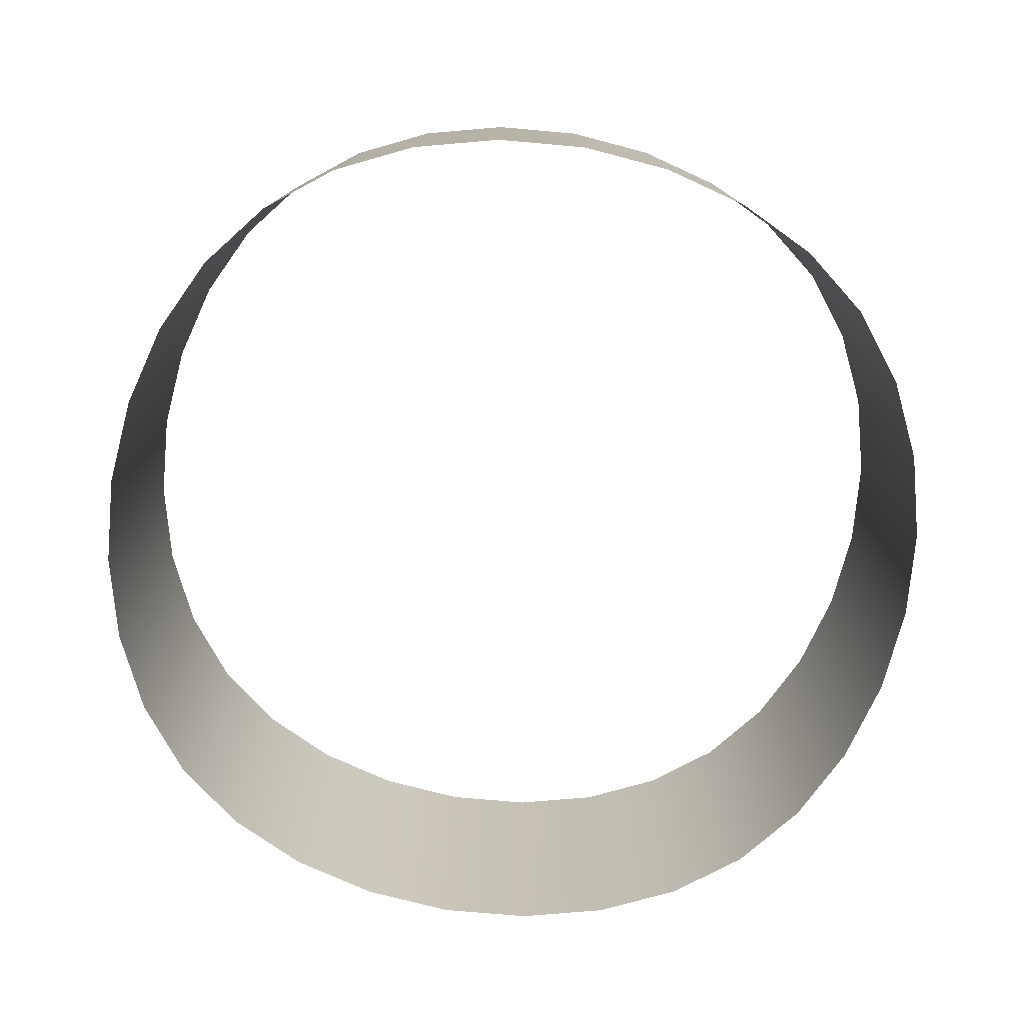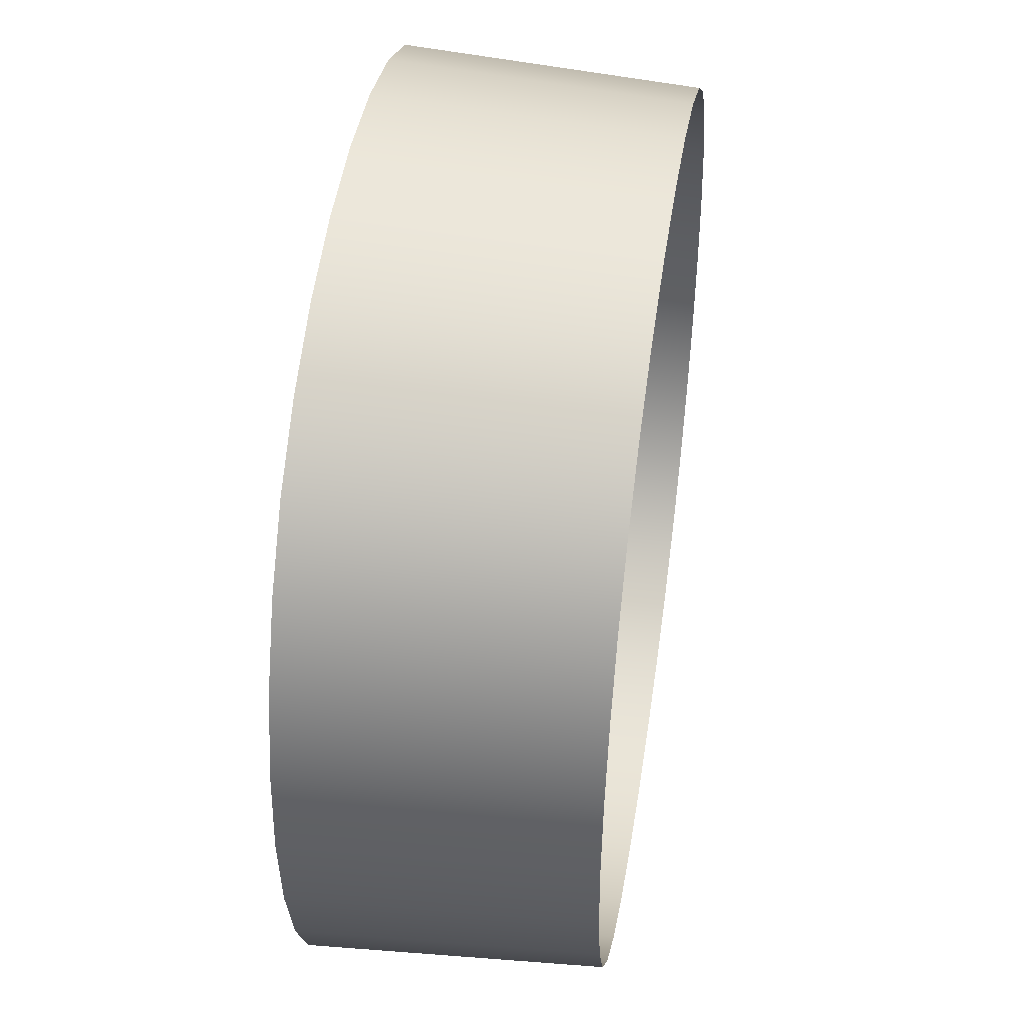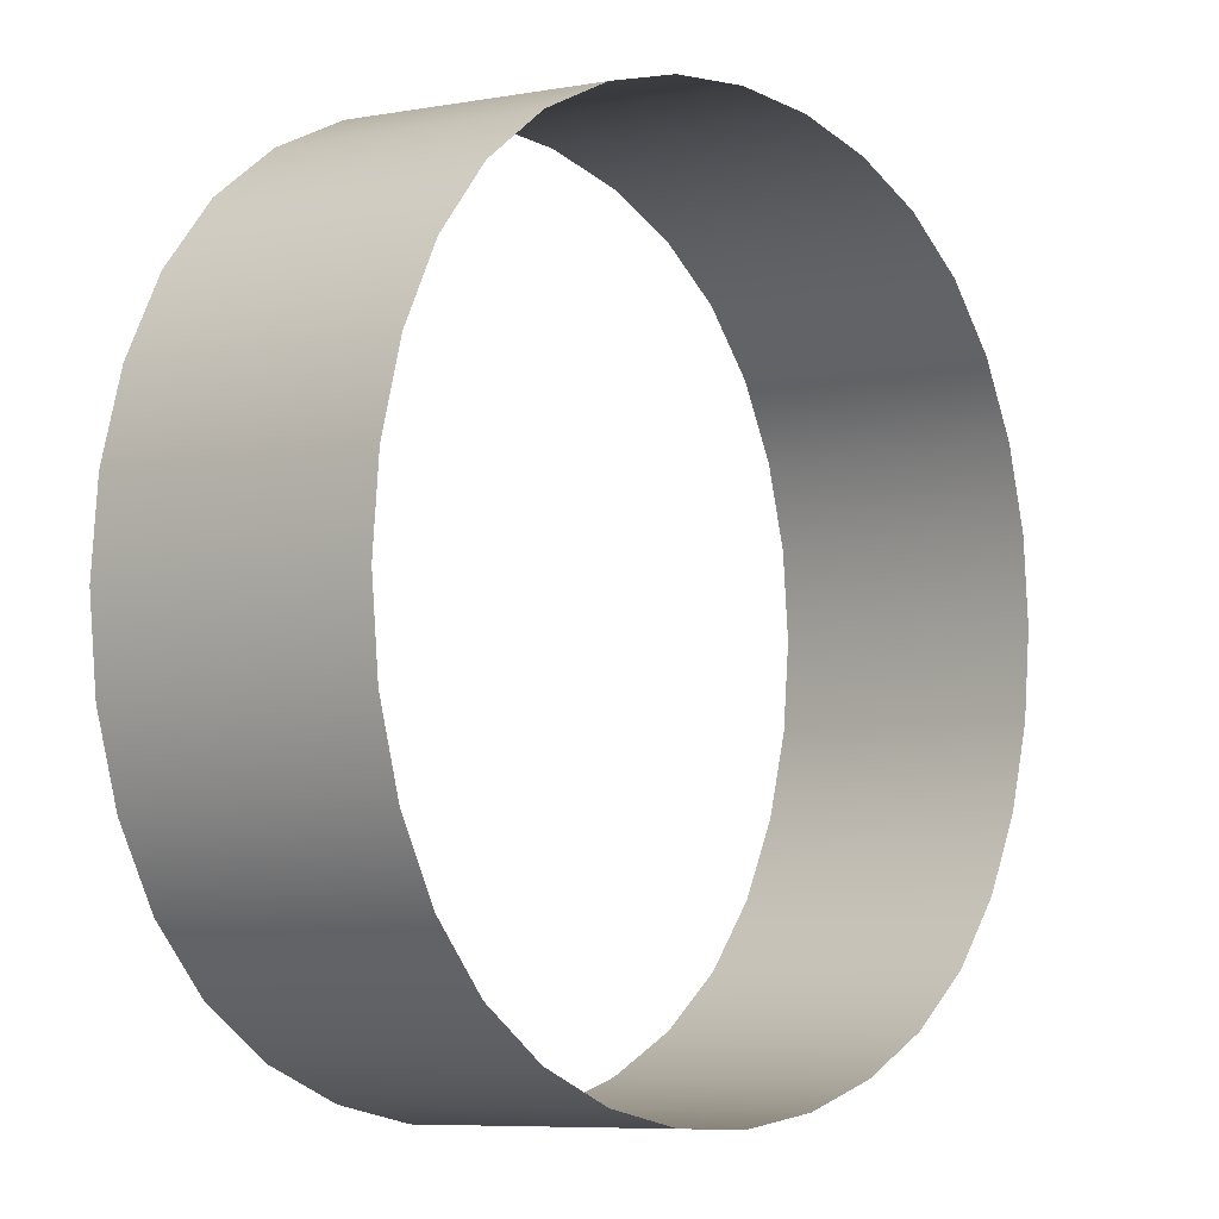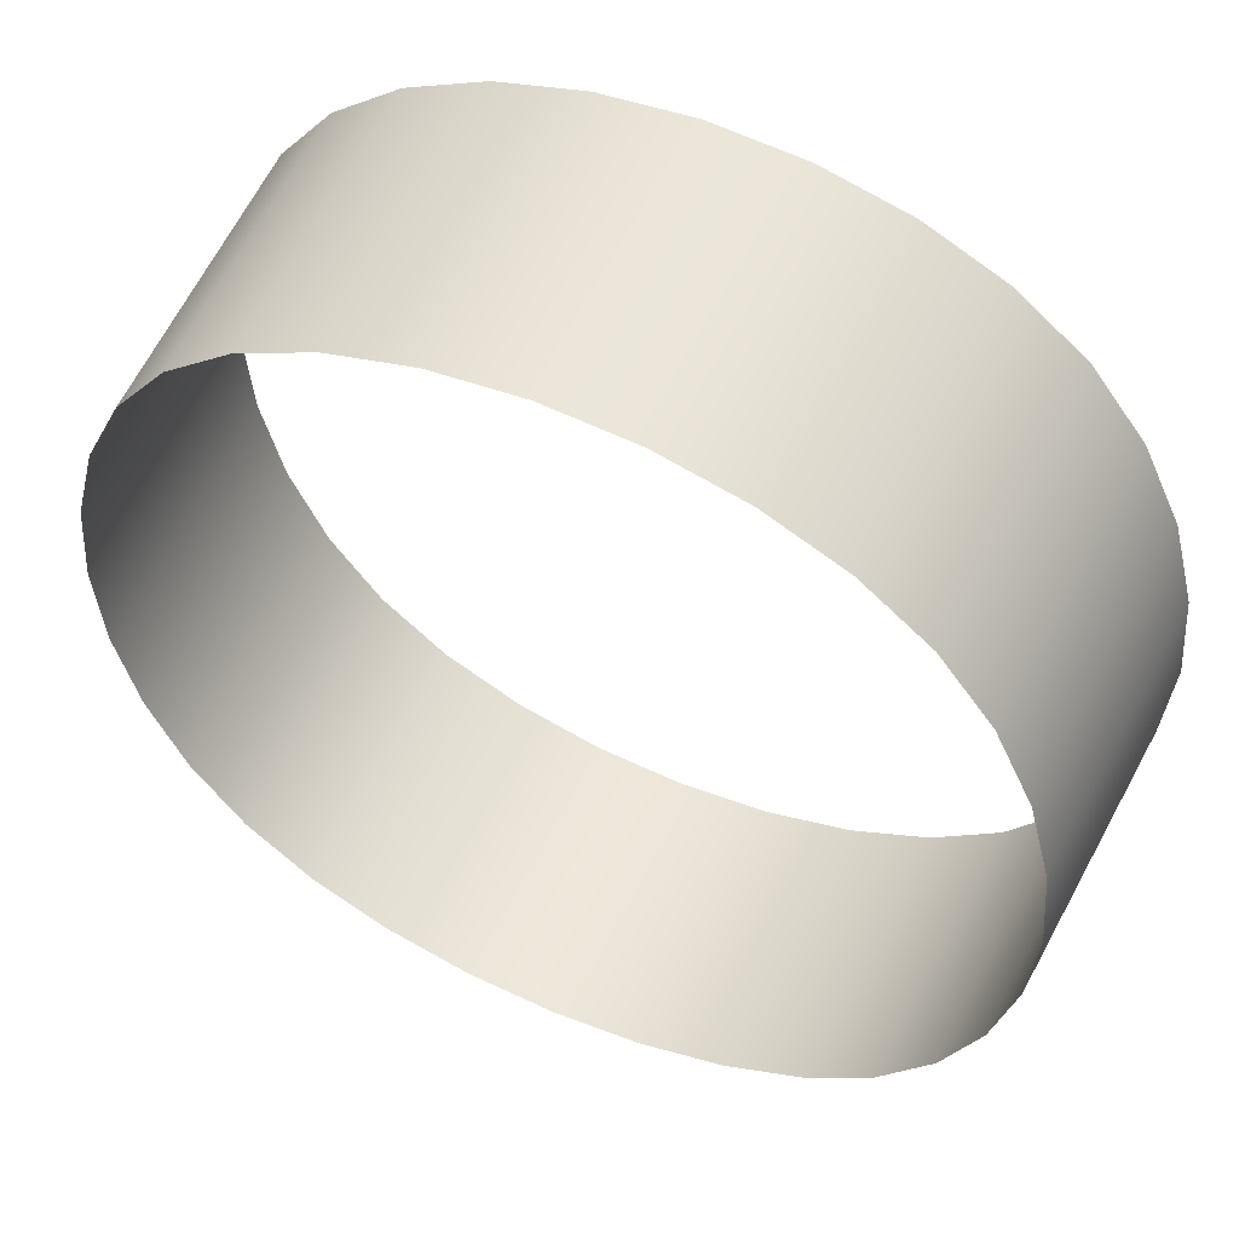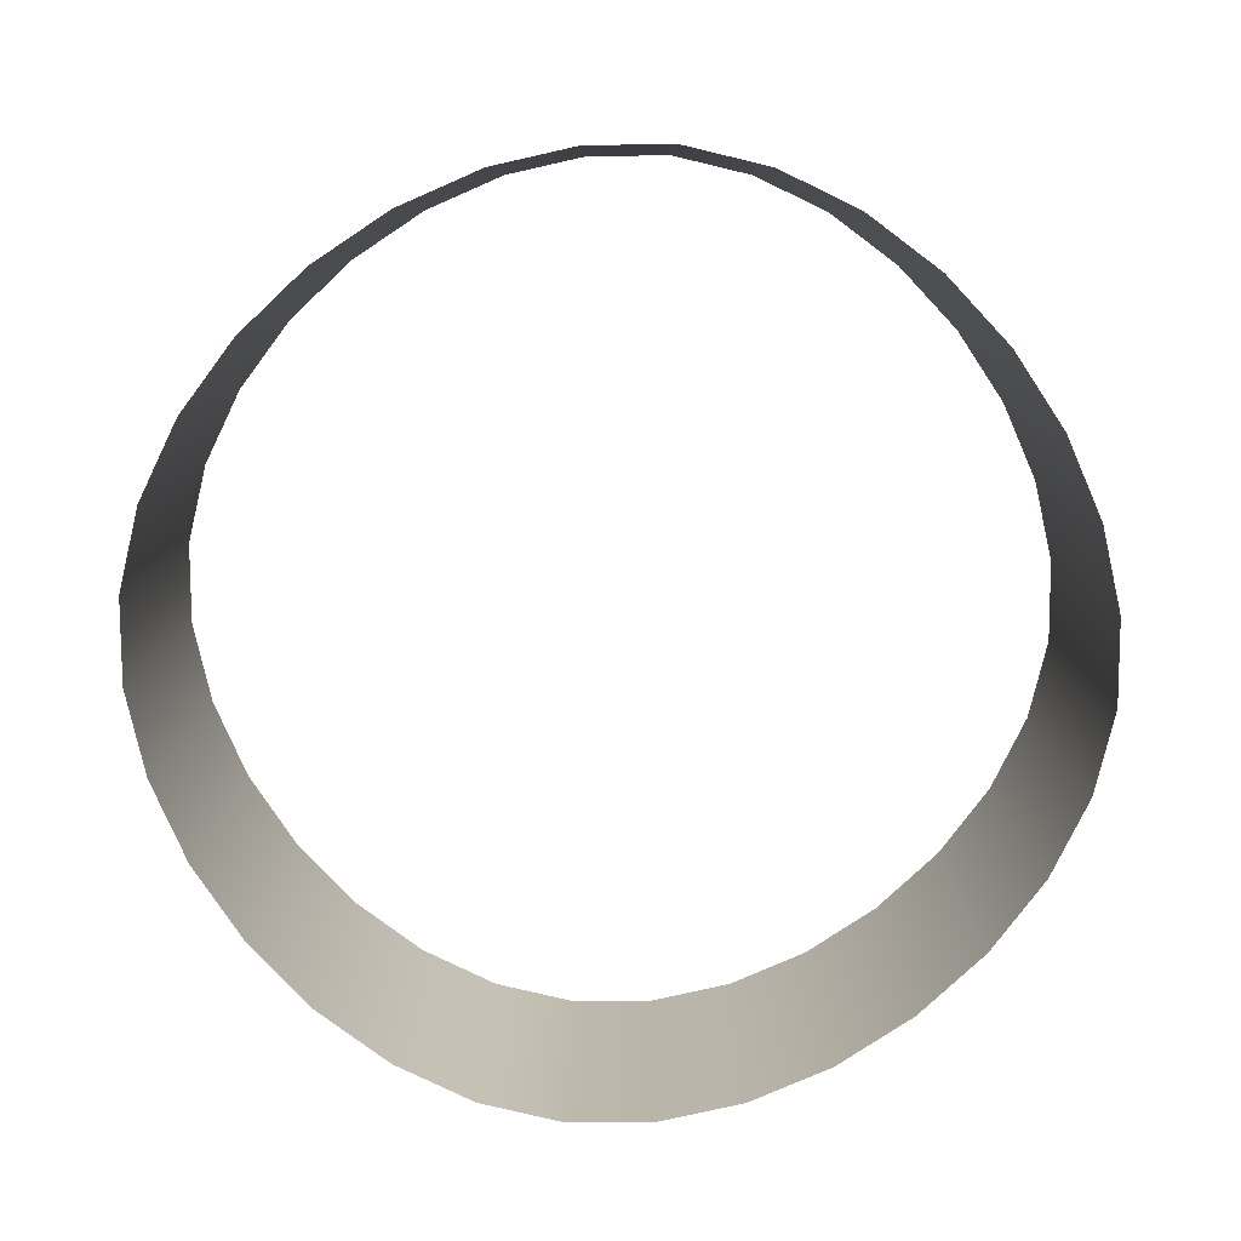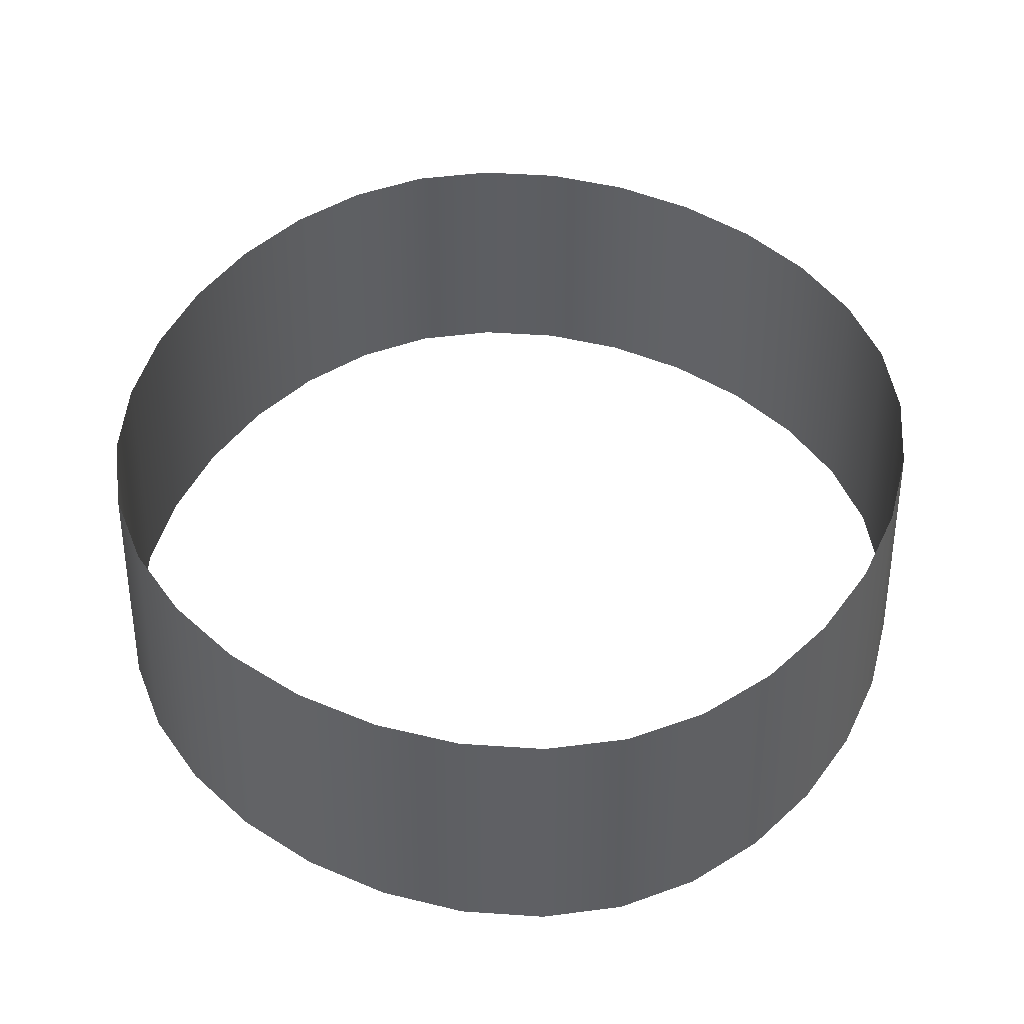
<metadata>
{"format":"obj","ext":"obj","renderer":"f3d","projection":"perspective","resolution":1024,"background":"white","views":[{"elev":-74.2,"azim":-9.9,"up":"+Y"},{"elev":45.9,"azim":98.8,"up":"+Z"},{"elev":-4.3,"azim":130.6,"up":"+Z"},{"elev":53.0,"azim":-155.2,"up":"+Z"},{"elev":-78.6,"azim":38.4,"up":"+Y"},{"elev":48.7,"azim":-60.0,"up":"+Y"}]}
</metadata>
<code>
o Skybox.001_Cube.003
v -1.964 1.351 0.4125
v -1.861 1.351 0.8004
v -1.691 1.351 1.154
v 1.445 1.351 1.457
v 1.445 1.351 -1.442
v -1.453 1.351 -1.442
v -1.453 1.351 1.457
v -1.998 1.351 0.007465
v -1.964 1.351 -0.3976
v -1.861 1.351 -0.7855
v -1.691 1.351 -1.139
v -1.151 1.351 -1.68
v -0.7969 1.35 -1.85
v -0.409 1.35 -1.952
v -0.003902 1.35 -1.987
v 0.4012 1.35 -1.952
v 0.7891 1.35 -1.85
v 1.143 1.351 -1.68
v 1.683 1.351 -1.139
v 1.854 1.351 -0.7855
v 1.956 1.351 -0.3976
v 1.99 1.351 0.007465
v 1.956 1.351 0.4125
v 1.854 1.351 0.8004
v 1.683 1.351 1.154
v 1.143 1.351 1.695
v 0.7891 1.351 1.865
v 0.4012 1.351 1.967
v -0.003902 1.351 2.002
v -0.409 1.351 1.967
v -0.7969 1.351 1.865
v -1.151 1.351 1.695
v -1.505 -0.004827 1.509
v -1.505 -0.004827 -1.494
v 1.497 -0.004827 -1.494
v 1.497 -0.004827 1.509
v -1.751 -0.004827 1.195
v -1.928 -0.004827 0.8287
v -2.034 -0.004827 0.427
v -2.069 -0.004827 0.007465
v -2.034 -0.004827 -0.4121
v -1.928 -0.004827 -0.8138
v -1.751 -0.004827 -1.18
v -1.192 -0.004827 -1.74
v -0.8252 -0.004827 -1.916
v -0.4234 -0.004827 -2.022
v -0.003902 -0.004827 -2.058
v 0.4156 -0.004827 -2.022
v 0.8174 -0.004827 -1.916
v 1.184 -0.004827 -1.74
v 1.744 -0.004827 -1.18
v 1.92 -0.004827 -0.8138
v 2.026 -0.004827 -0.4121
v 2.062 -0.004827 0.007465
v 2.026 -0.004827 0.427
v 1.92 -0.004827 0.8287
v 1.744 -0.004827 1.195
v 1.184 -0.004827 1.755
v 0.8174 -0.004827 1.931
v 0.4156 -0.004827 2.037
v -0.003902 -0.004827 2.073
v -0.4234 -0.004827 2.037
v -0.8252 -0.004827 1.931
v -1.192 -0.004827 1.755
v -0.8192 0.2826 -1.902
v -1.183 0.2826 -1.727
v 0.4126 0.2826 -2.008
v -0.003902 0.2826 -2.043
v -1.494 0.2826 -1.483
v -2.019 0.2826 0.4239
v -1.914 0.2826 0.8227
v -1.914 0.2826 -0.8078
v -2.019 0.2826 -0.409
v 0.8114 0.2826 1.917
v 1.175 0.2826 1.742
v -0.4204 0.2826 2.023
v -0.003902 0.2826 2.058
v 1.486 0.2826 1.498
v 1.486 0.2826 -1.483
v 1.175 0.2826 -1.727
v 2.011 0.2826 -0.409
v 1.906 0.2826 -0.8078
v 1.906 0.2826 0.8227
v 2.011 0.2826 0.4239
v -0.4204 0.2826 -2.008
v 0.8114 0.2826 -1.902
v -1.739 0.2826 1.186
v -1.494 0.2826 1.498
v -1.183 0.2826 1.742
v -2.054 0.2826 0.007465
v 0.4126 0.2826 2.023
v -0.8192 0.2826 1.917
v 1.731 0.2826 -1.171
v 2.046 0.2826 0.007465
v -1.739 0.2826 -1.171
v 1.731 0.2826 1.186
v -0.808 0.8165 -1.876
v 0.4069 0.8165 -1.98
v -1.991 0.8165 0.4182
v -1.887 0.8165 -0.7967
v 0.8002 0.8165 1.891
v -0.4147 0.8165 1.995
v 1.466 0.8165 -1.462
v 1.984 0.8165 -0.4033
v 1.88 0.8165 0.8116
v -1.474 0.8165 1.477
v -1.167 0.8165 -1.703
v -0.003902 0.8165 -2.015
v -1.474 0.8165 -1.462
v -1.887 0.8165 0.8116
v -1.991 0.8165 -0.4033
v 1.159 0.8165 1.718
v -0.003902 0.8165 2.03
v 1.466 0.8165 1.477
v 1.159 0.8165 -1.703
v 1.88 0.8165 -0.7967
v 1.984 0.8165 0.4182
v -0.4147 0.8165 -1.98
v 0.8002 0.8165 -1.876
v -1.715 0.8165 1.17
v -1.167 0.8165 1.718
v -2.026 0.8165 0.007465
v 0.4069 0.8165 1.995
v -0.808 0.8165 1.891
v 1.707 0.8165 -1.155
v 2.018 0.8165 0.007465
v -1.715 0.8165 -1.155
v 1.707 0.8165 1.17
f 66 45 65
f 67 47 48
f 69 44 66
f 71 39 70
f 72 41 42
f 75 59 74
f 76 61 62
f 78 58 75
f 79 50 35
f 82 53 81
f 83 55 56
f 85 47 68
f 80 49 50
f 87 38 71
f 88 64 33
f 73 40 41
f 88 37 87
f 91 61 77
f 89 63 64
f 93 52 82
f 84 54 55
f 79 51 93
f 69 43 34
f 65 46 85
f 86 48 49
f 70 40 90
f 95 42 43
f 78 57 36
f 74 60 91
f 92 62 63
f 81 54 94
f 96 56 57
f 128 83 96
f 104 94 126
f 124 76 92
f 101 91 123
f 114 96 78
f 127 72 95
f 99 90 122
f 119 67 86
f 97 85 118
f 109 95 69
f 103 93 125
f 117 94 84
f 125 82 116
f 121 92 89
f 123 77 113
f 106 87 120
f 111 90 73
f 106 89 88
f 120 71 110
f 115 86 80
f 118 68 108
f 105 84 83
f 116 81 104
f 103 80 79
f 114 75 112
f 102 77 76
f 112 74 101
f 100 73 72
f 110 70 99
f 109 66 107
f 98 68 67
f 107 65 97
f 12 97 13
f 16 108 98
f 6 107 12
f 2 99 1
f 10 111 100
f 26 101 27
f 30 113 102
f 4 112 26
f 5 115 103
f 20 104 21
f 24 117 105
f 14 108 15
f 18 119 115
f 3 110 2
f 7 121 106
f 9 122 111
f 7 120 3
f 28 113 29
f 32 124 121
f 19 116 20
f 23 126 117
f 5 125 19
f 6 127 109
f 13 118 14
f 17 98 119
f 1 122 8
f 11 100 127
f 4 128 114
f 27 123 28
f 31 102 124
f 21 126 22
f 25 105 128
f 66 44 45
f 67 68 47
f 69 34 44
f 71 38 39
f 72 73 41
f 75 58 59
f 76 77 61
f 78 36 58
f 79 80 50
f 82 52 53
f 83 84 55
f 85 46 47
f 80 86 49
f 87 37 38
f 88 89 64
f 73 90 40
f 88 33 37
f 91 60 61
f 89 92 63
f 93 51 52
f 84 94 54
f 79 35 51
f 69 95 43
f 65 45 46
f 86 67 48
f 70 39 40
f 95 72 42
f 78 96 57
f 74 59 60
f 92 76 62
f 81 53 54
f 96 83 56
f 128 105 83
f 104 81 94
f 124 102 76
f 101 74 91
f 114 128 96
f 127 100 72
f 99 70 90
f 119 98 67
f 97 65 85
f 109 127 95
f 103 79 93
f 117 126 94
f 125 93 82
f 121 124 92
f 123 91 77
f 106 88 87
f 111 122 90
f 106 121 89
f 120 87 71
f 115 119 86
f 118 85 68
f 105 117 84
f 116 82 81
f 103 115 80
f 114 78 75
f 102 113 77
f 112 75 74
f 100 111 73
f 110 71 70
f 109 69 66
f 98 108 68
f 107 66 65
f 12 107 97
f 16 15 108
f 6 109 107
f 2 110 99
f 10 9 111
f 26 112 101
f 30 29 113
f 4 114 112
f 5 18 115
f 20 116 104
f 24 23 117
f 14 118 108
f 18 17 119
f 3 120 110
f 7 32 121
f 9 8 122
f 7 106 120
f 28 123 113
f 32 31 124
f 19 125 116
f 23 22 126
f 5 103 125
f 6 11 127
f 13 97 118
f 17 16 98
f 1 99 122
f 11 10 100
f 4 25 128
f 27 101 123
f 31 30 102
f 21 104 126
f 25 24 105

</code>
